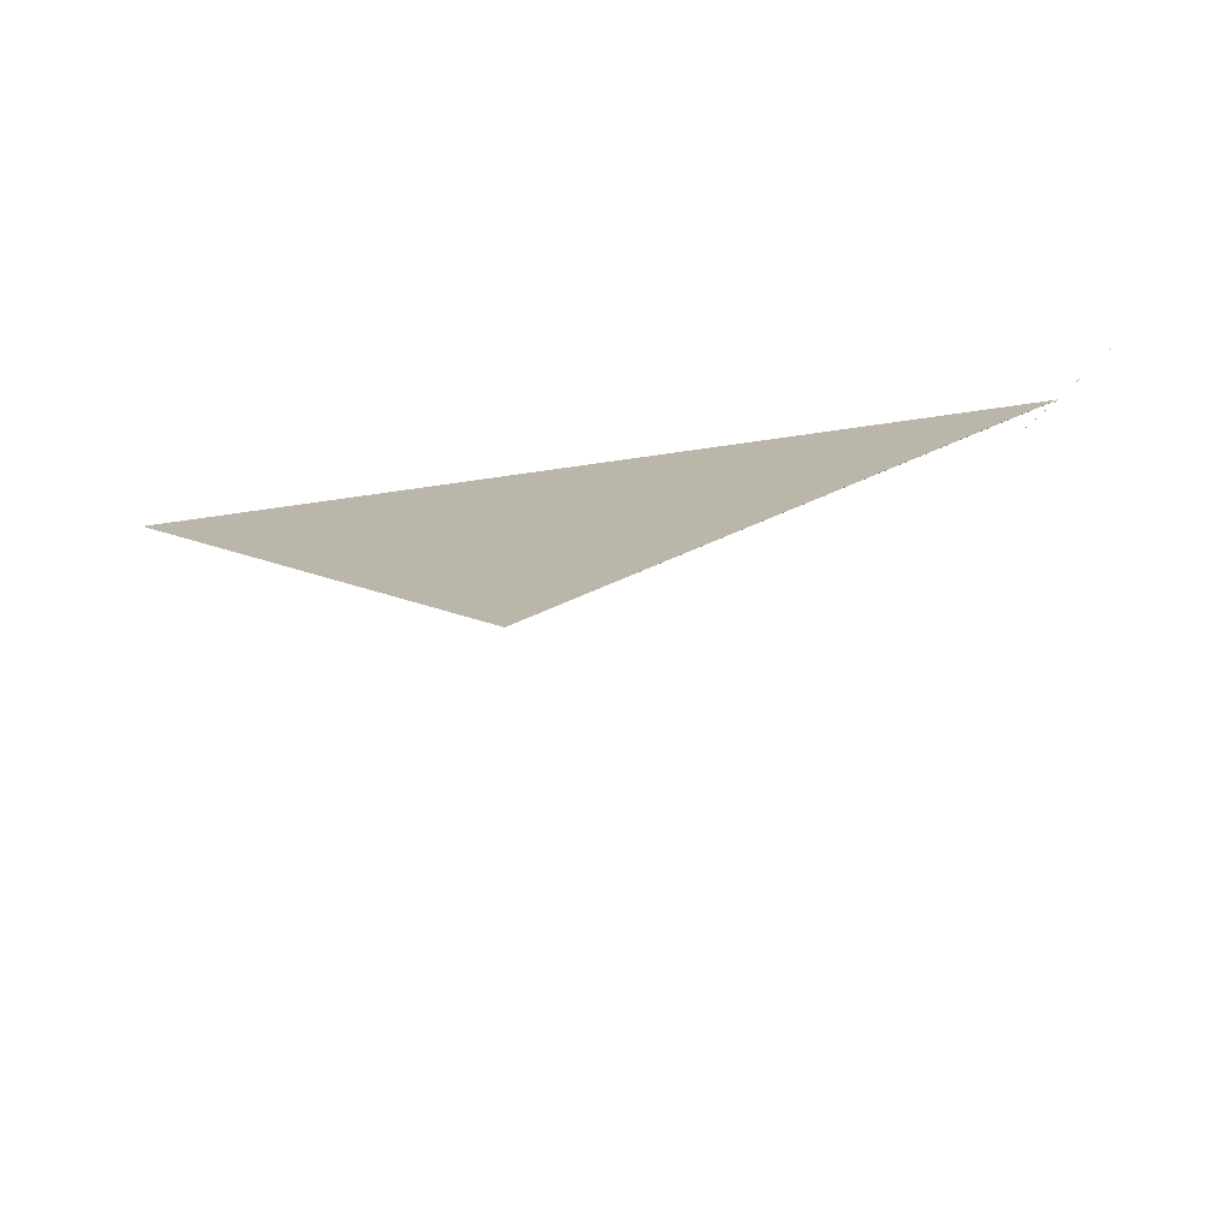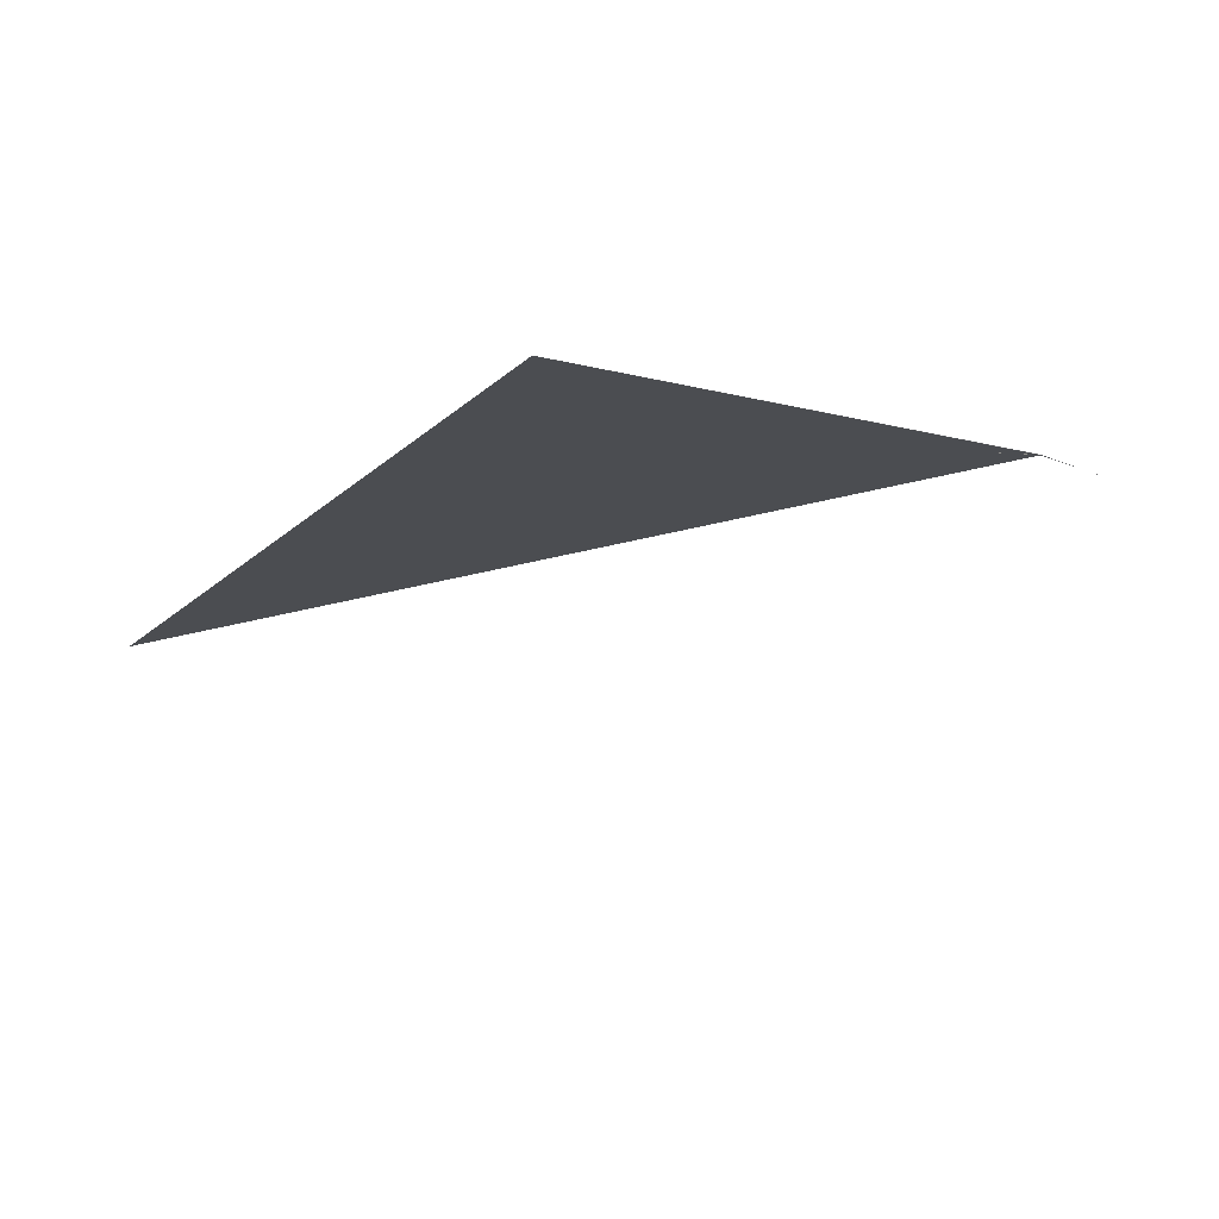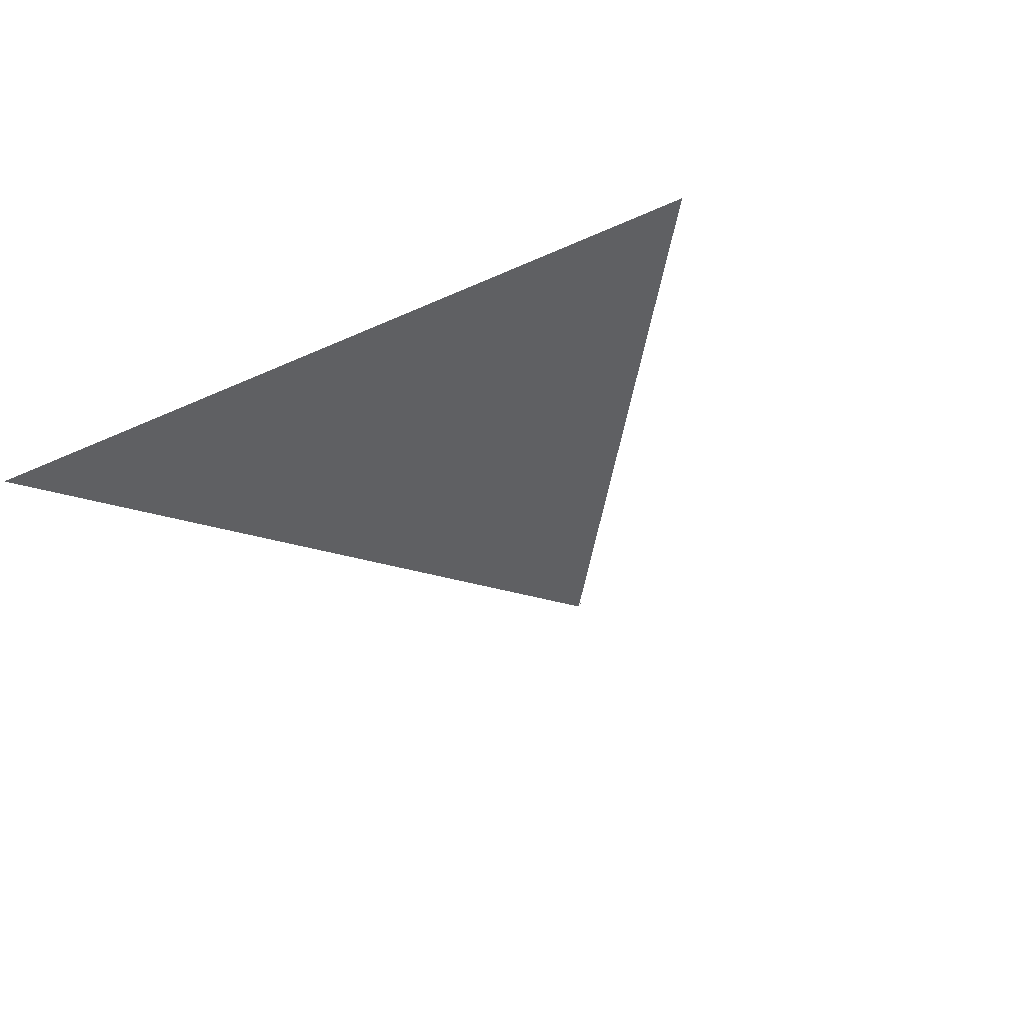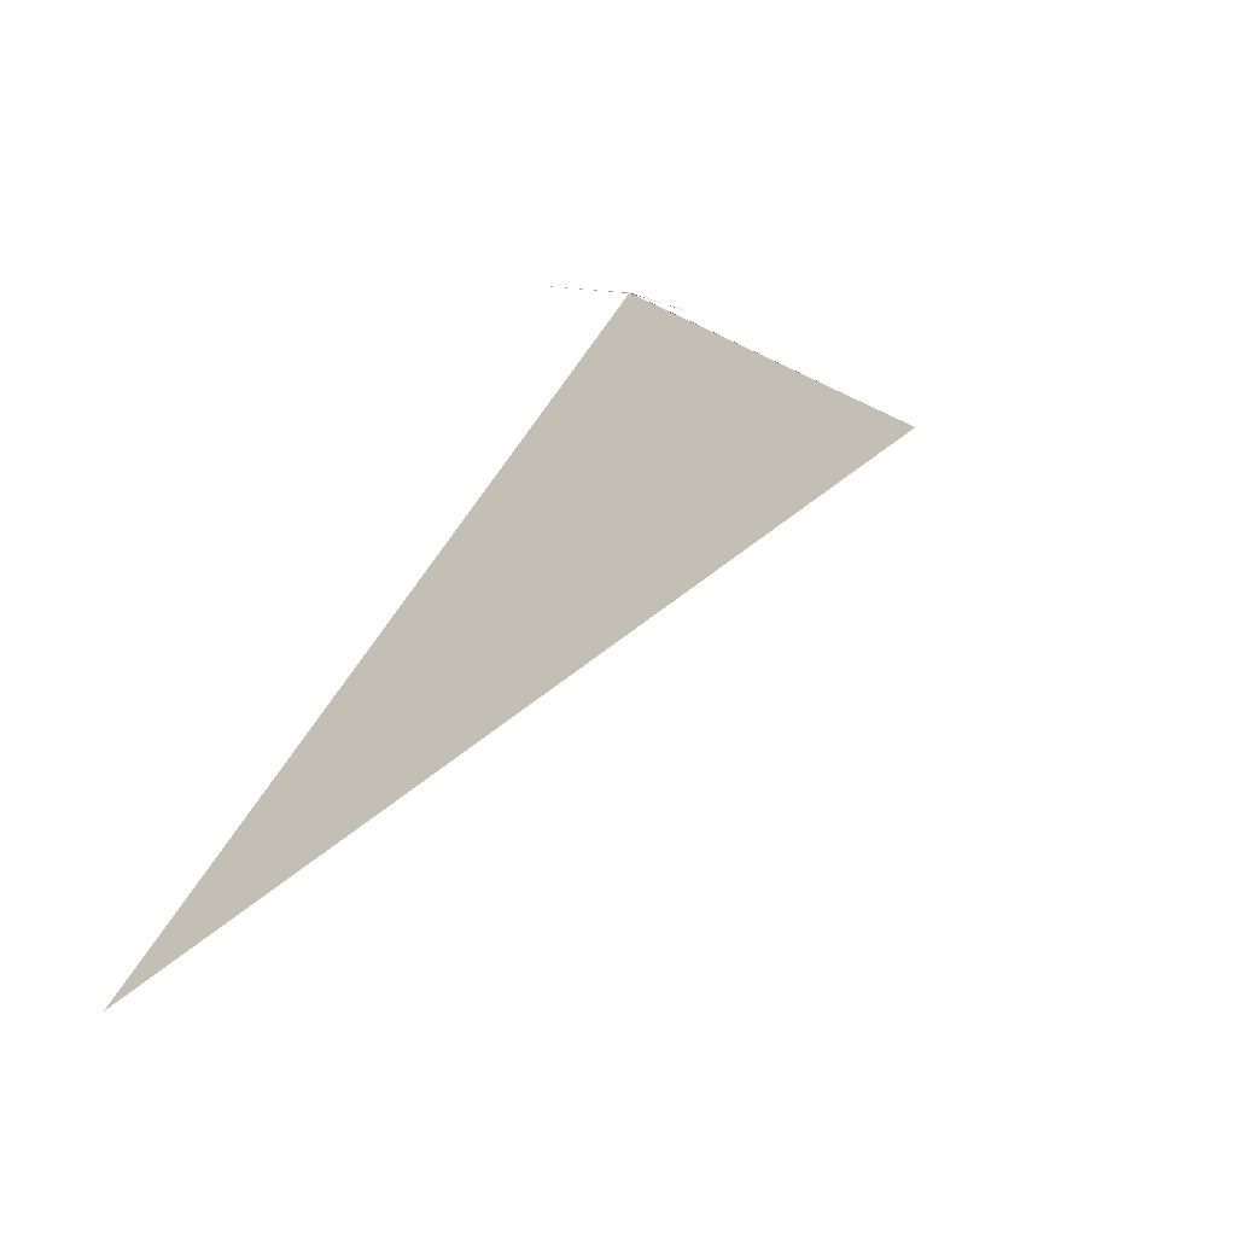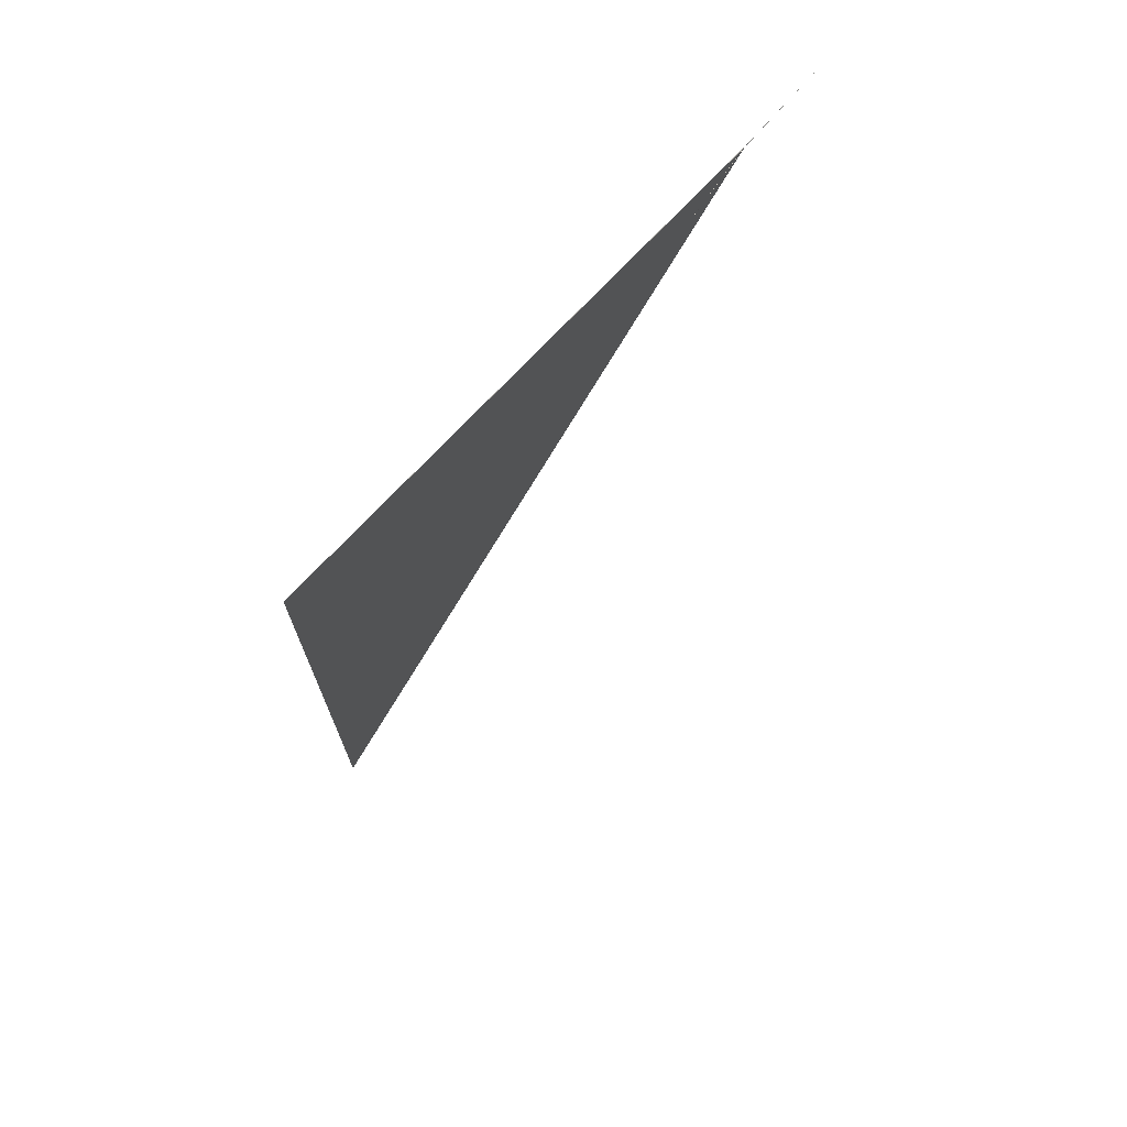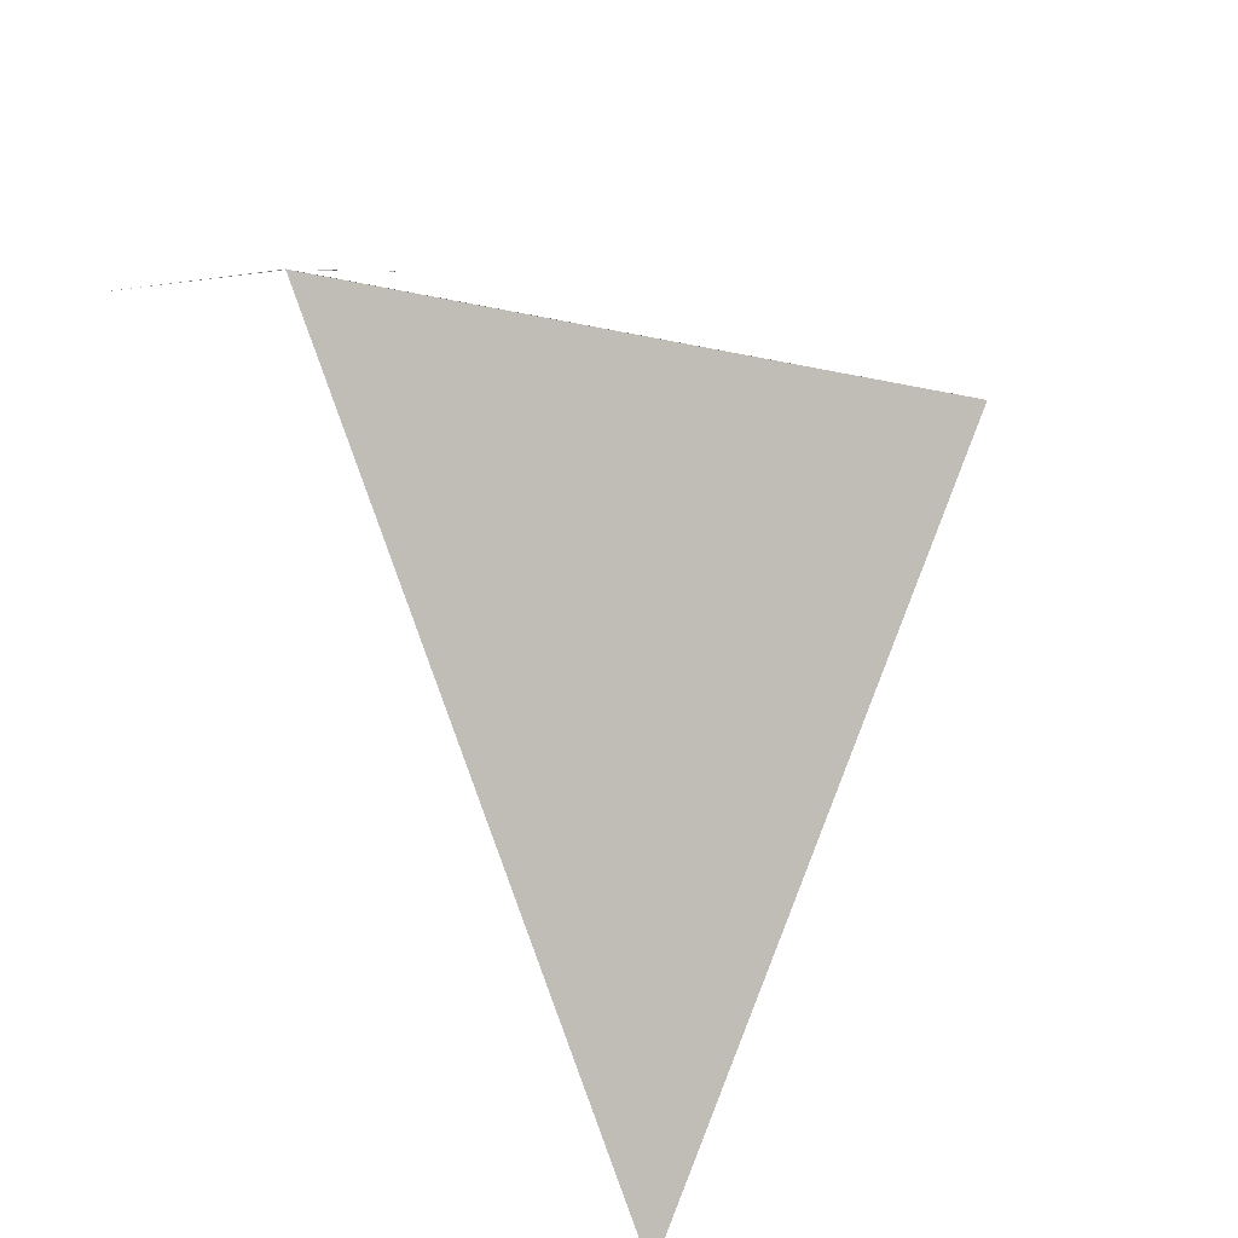
<metadata>
{"format":"obj","ext":"obj","renderer":"f3d","projection":"perspective","resolution":1024,"background":"white","views":[{"elev":-48.2,"azim":168.9,"up":"+Z"},{"elev":-78.4,"azim":163.8,"up":"+Z"},{"elev":-50.0,"azim":120.5,"up":"+Y"},{"elev":18.1,"azim":108.6,"up":"+Y"},{"elev":-61.3,"azim":-147.2,"up":"+Z"},{"elev":57.5,"azim":53.3,"up":"+Y"}]}
</metadata>
<code>
v -7.638 37.14 36.68
v -7.638 37.14 36.68
v -6.942 37.1 35.74
v -7.64 37.14 36.68
v -8.528 36.99 38.1
v -7.636 37.14 36.67
v -7.642 37.14 36.68
v -0.06434 32.71 38.49
v -3.07 37.14 32.86
v -7.636 37.14 36.68
f 1 2 3
f 1 4 5
f 1 5 6
f 1 7 4
f 1 8 2
f 1 6 7
f 1 9 8
f 1 3 10
f 1 10 9

</code>
